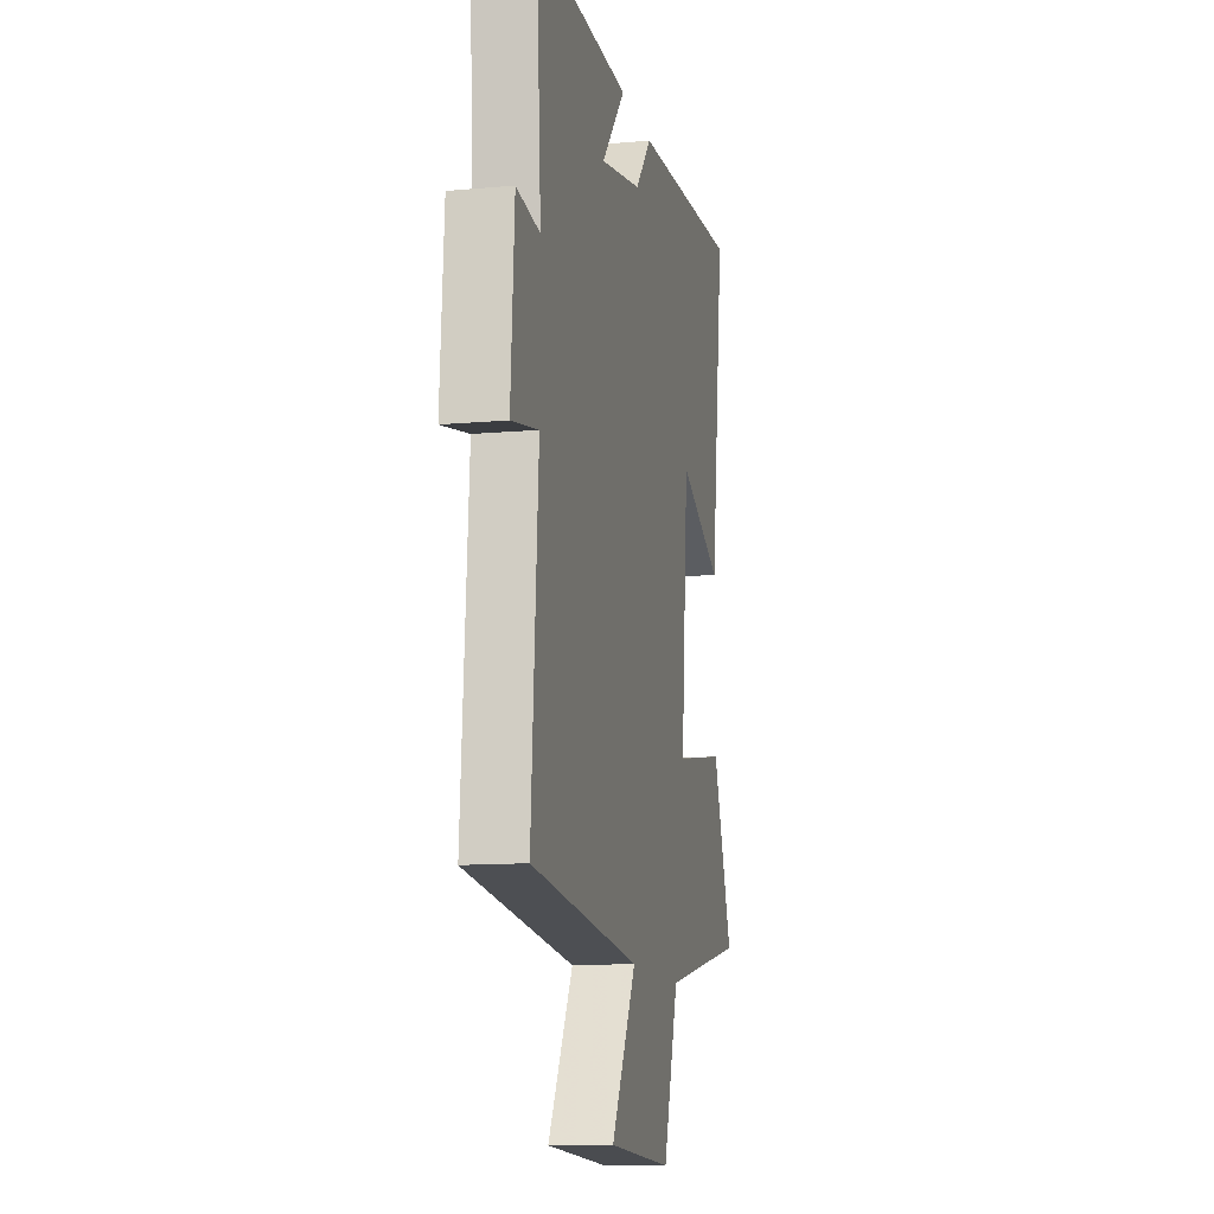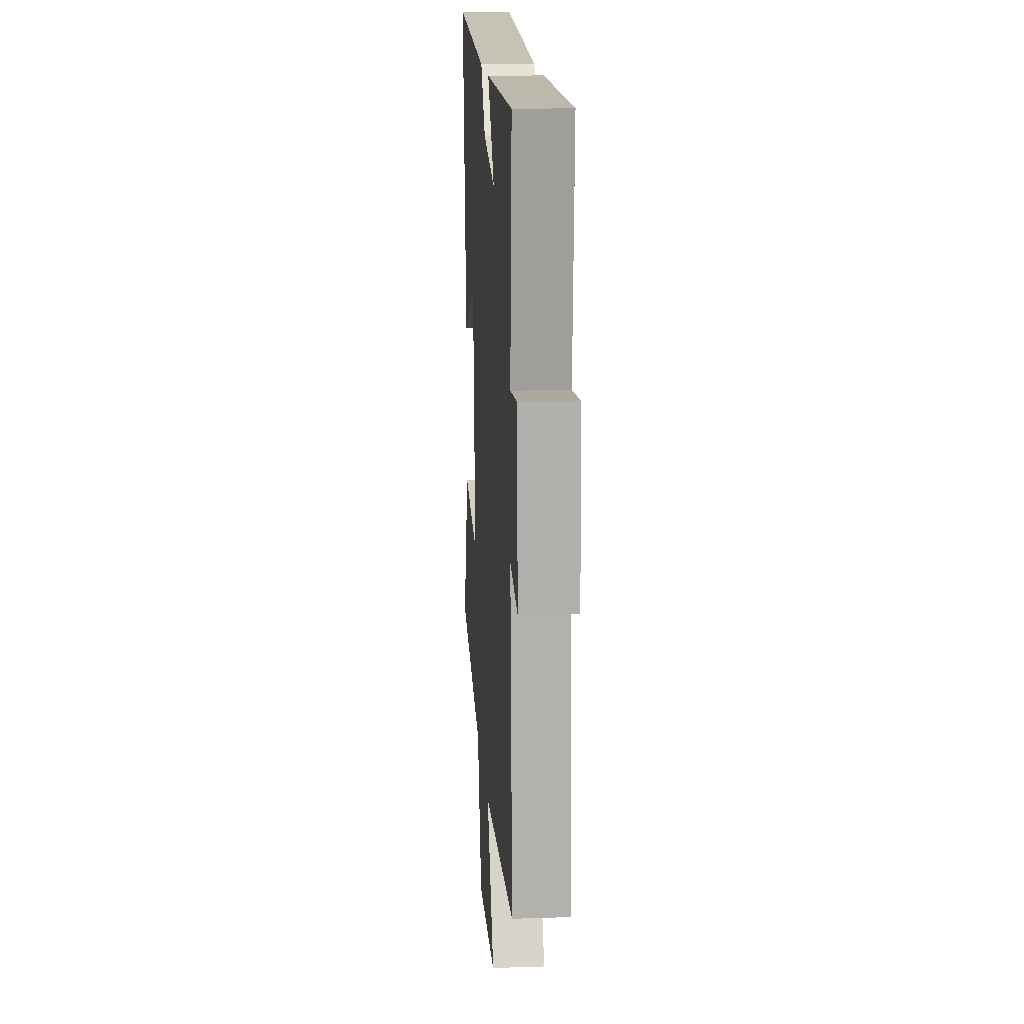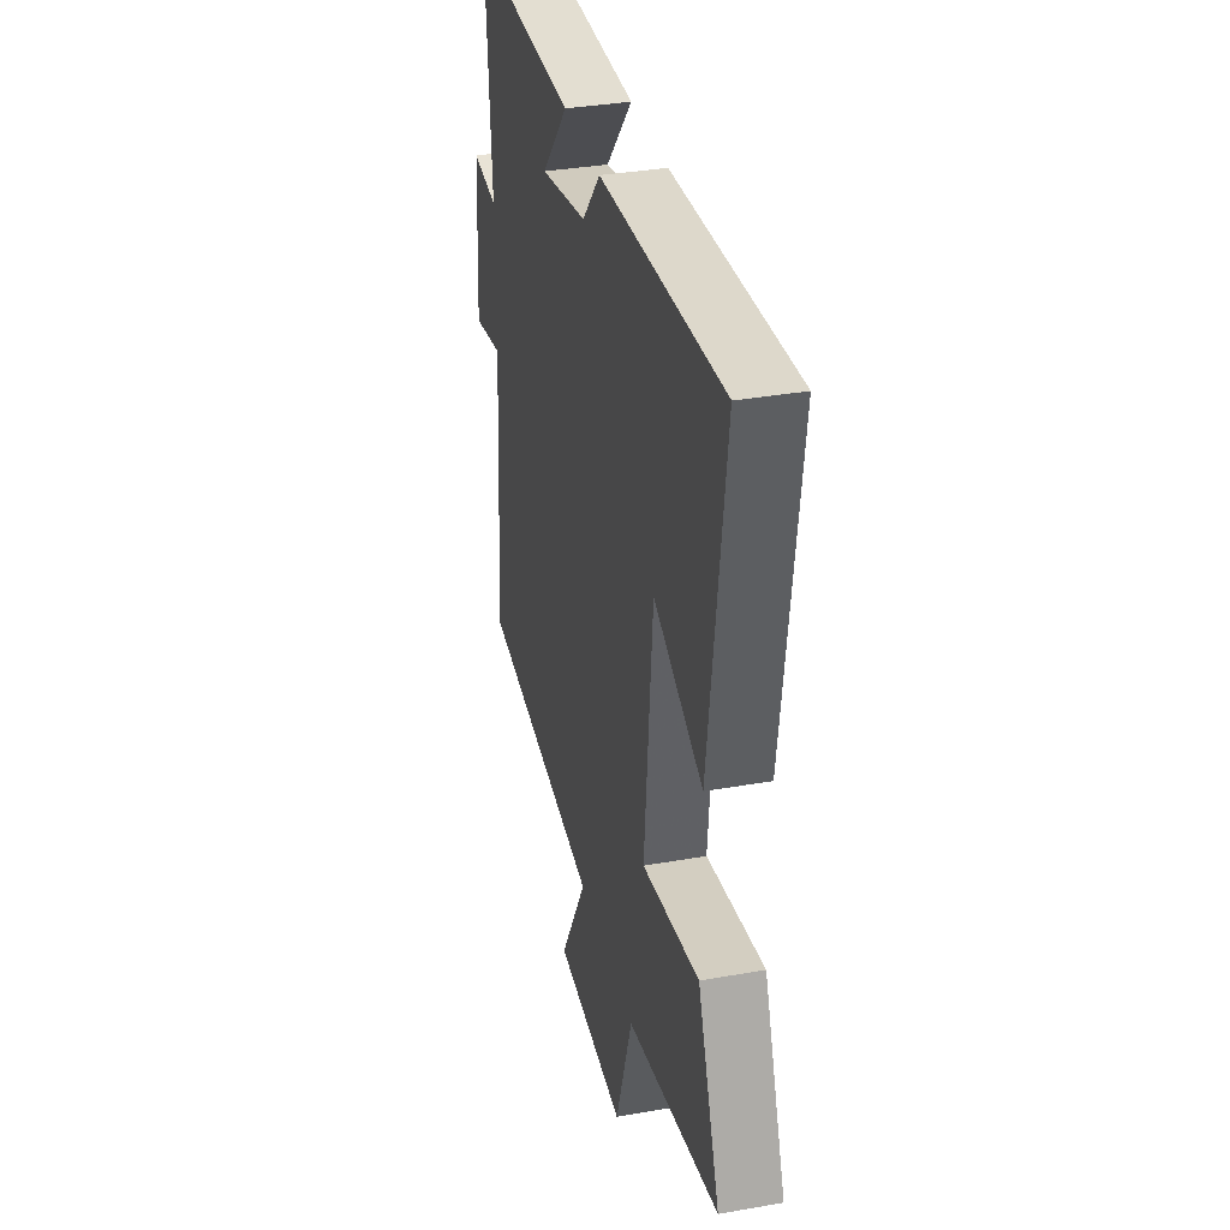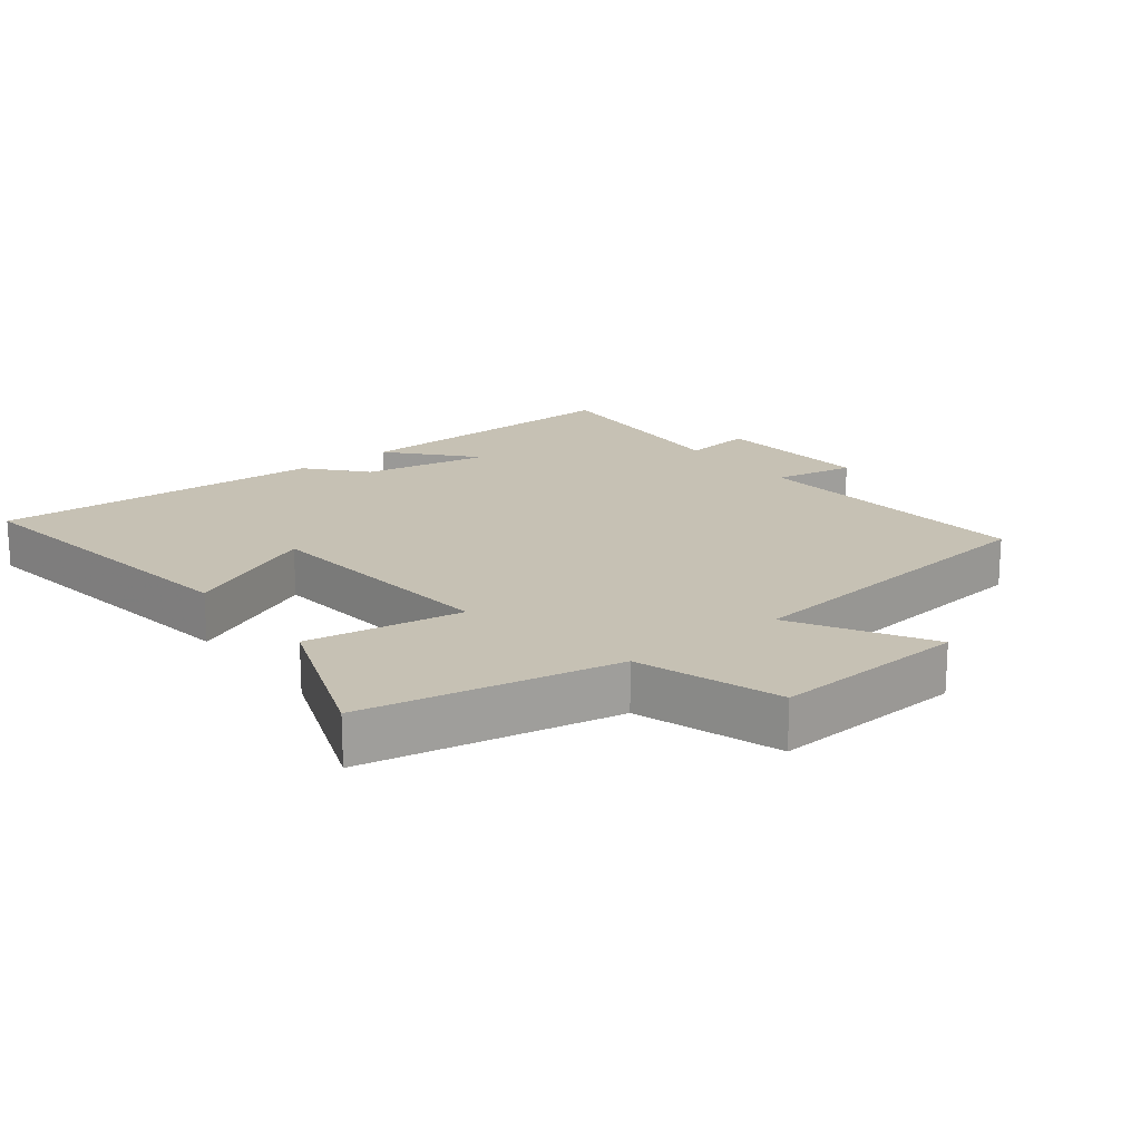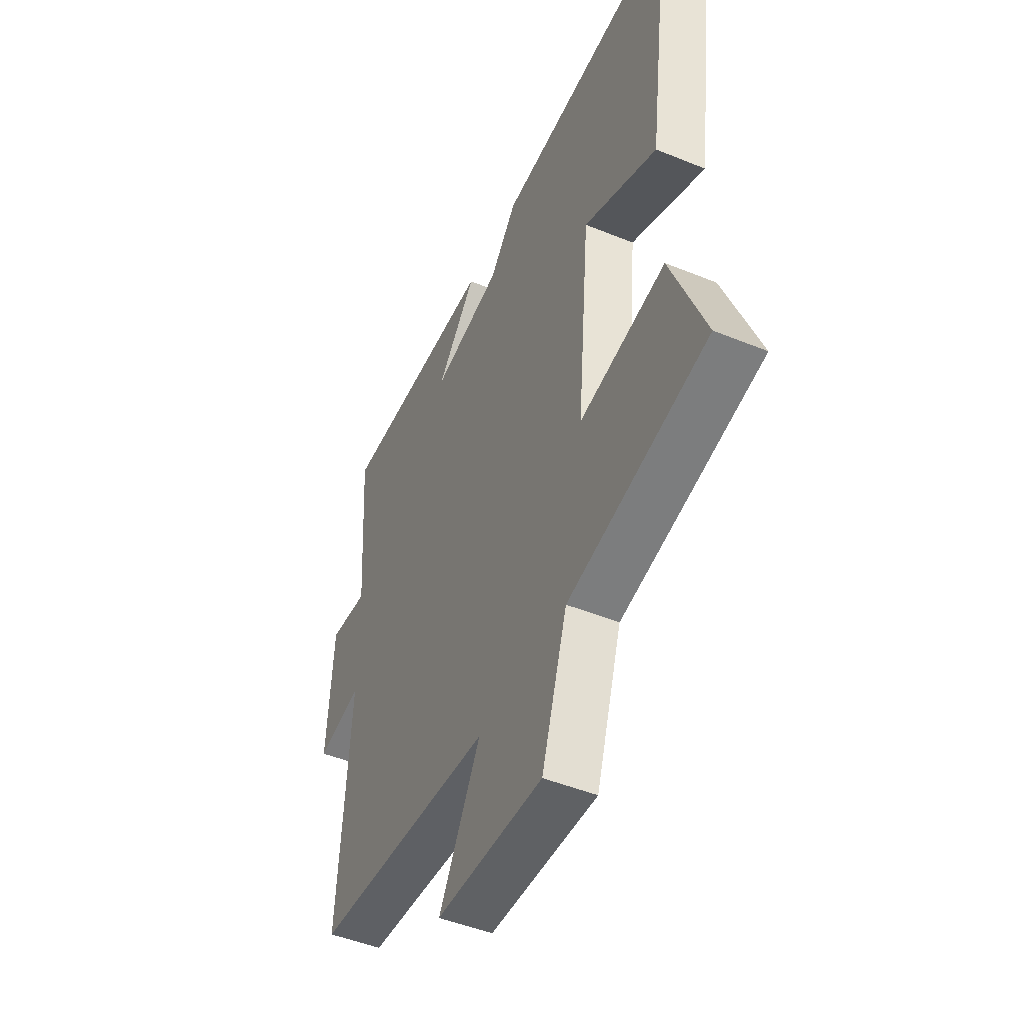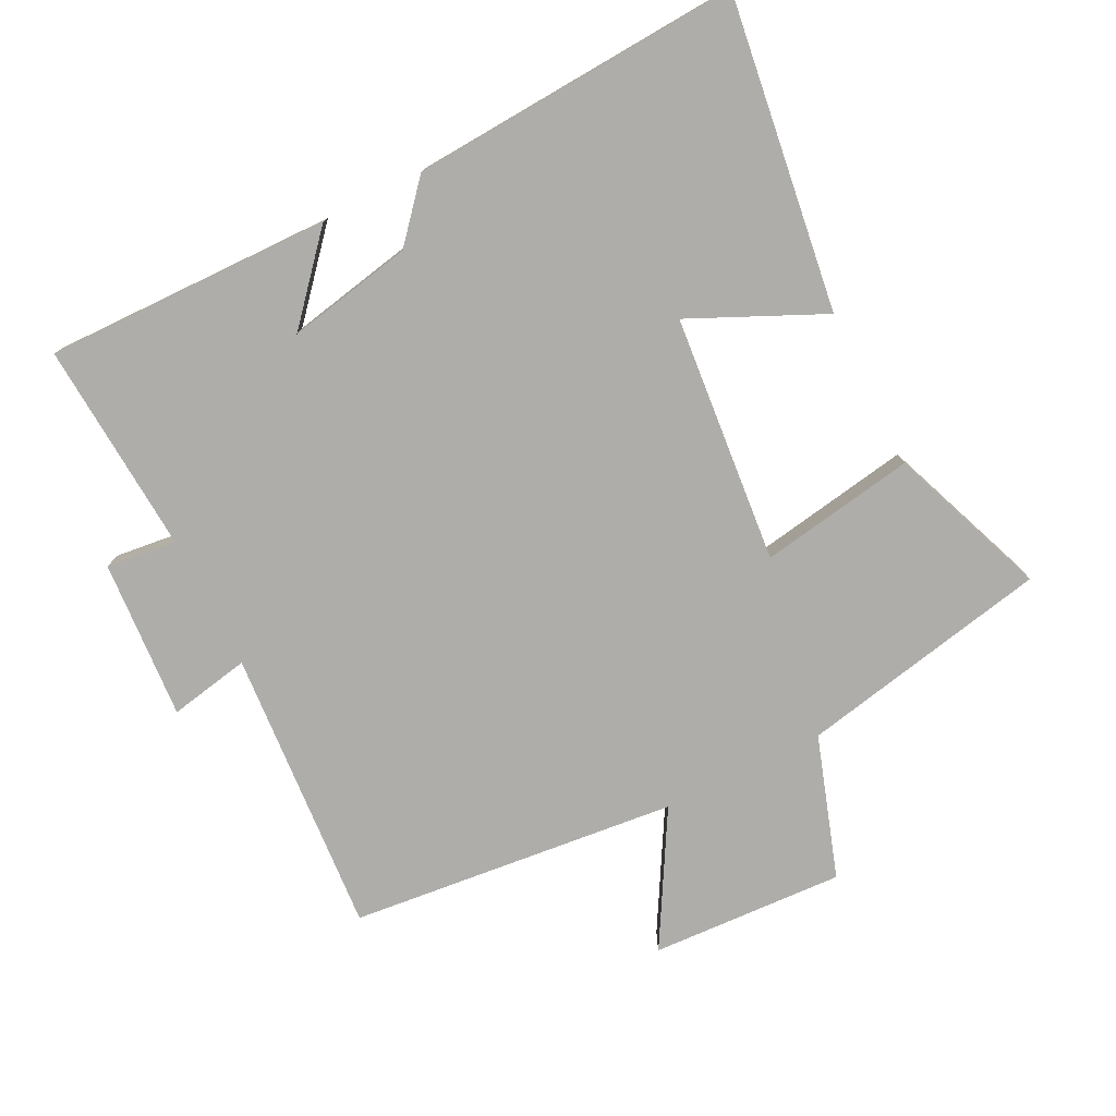
<metadata>
{"format":"obj","ext":"obj","renderer":"f3d","projection":"perspective","resolution":1024,"background":"white","views":[{"elev":-12.2,"azim":-78.0,"up":"+Z"},{"elev":15.6,"azim":-93.9,"up":"+Z"},{"elev":35.0,"azim":76.7,"up":"+Z"},{"elev":18.5,"azim":141.6,"up":"+Y"},{"elev":-48.0,"azim":65.4,"up":"+Z"},{"elev":-77.1,"azim":26.6,"up":"+Y"}]}
</metadata>
<code>
v -0.531 0.07 -0.45
v -0.5 0.07 -0.017
v -0.622 0.07 -0.041
v -0.606 0.07 0.199
v -0.5 0.07 0.187
v -0.522 0.07 0.507
v -0.09 0.07 0.5
v -0.198 0.07 0.376
v -0.008 0.07 0.414
v 0.066 0.07 0.5
v 0.564 0.07 0.531
v 0.5 0.07 0.059
v 0.3 0.07 0.151
v 0.266 0.07 -0.223
v 0.5 0.07 -0.183
v 0.592 0.07 -0.422
v 0.213 0.07 -0.5
v 0.143 0.07 -0.714
v -0.149 0.07 -0.7
v -0.035 0.07 -0.5
v -0.531 0 -0.45
v -0.5 0 -0.017
v -0.622 0 -0.041
v -0.606 0 0.199
v -0.5 0 0.187
v -0.522 0 0.507
v -0.09 0 0.5
v -0.198 0 0.376
v -0.008 0 0.414
v 0.066 0 0.5
v 0.564 0 0.531
v 0.5 0 0.059
v 0.3 0 0.151
v 0.266 0 -0.223
v 0.5 0 -0.183
v 0.592 0 -0.422
v 0.213 0 -0.5
v 0.143 0 -0.714
v -0.149 0 -0.7
v -0.035 0 -0.5
f 17 18 19 20
f 17 20 1
f 16 17 1
f 15 16 1
f 14 15 1
f 13 14 1 2
f 11 12 13
f 10 11 13
f 9 10 13
f 13 2 3
f 9 13 3
f 8 9 3
f 5 6 7 8
f 5 8 3
f 3 4 5
f 40 39 38 37
f 21 40 37
f 21 37 36
f 21 36 35
f 21 35 34
f 22 21 34 33
f 33 32 31
f 33 31 30
f 33 30 29
f 23 22 33
f 23 33 29
f 23 29 28
f 28 27 26 25
f 23 28 25
f 25 24 23
f 1 21 22 2
f 2 22 23 3
f 3 23 24 4
f 4 24 25 5
f 5 25 26 6
f 6 26 27 7
f 7 27 28 8
f 8 28 29 9
f 9 29 30 10
f 10 30 31 11
f 11 31 32 12
f 12 32 33 13
f 13 33 34 14
f 14 34 35 15
f 15 35 36 16
f 16 36 37 17
f 17 37 38 18
f 18 38 39 19
f 19 39 40 20
f 20 40 21 1

</code>
